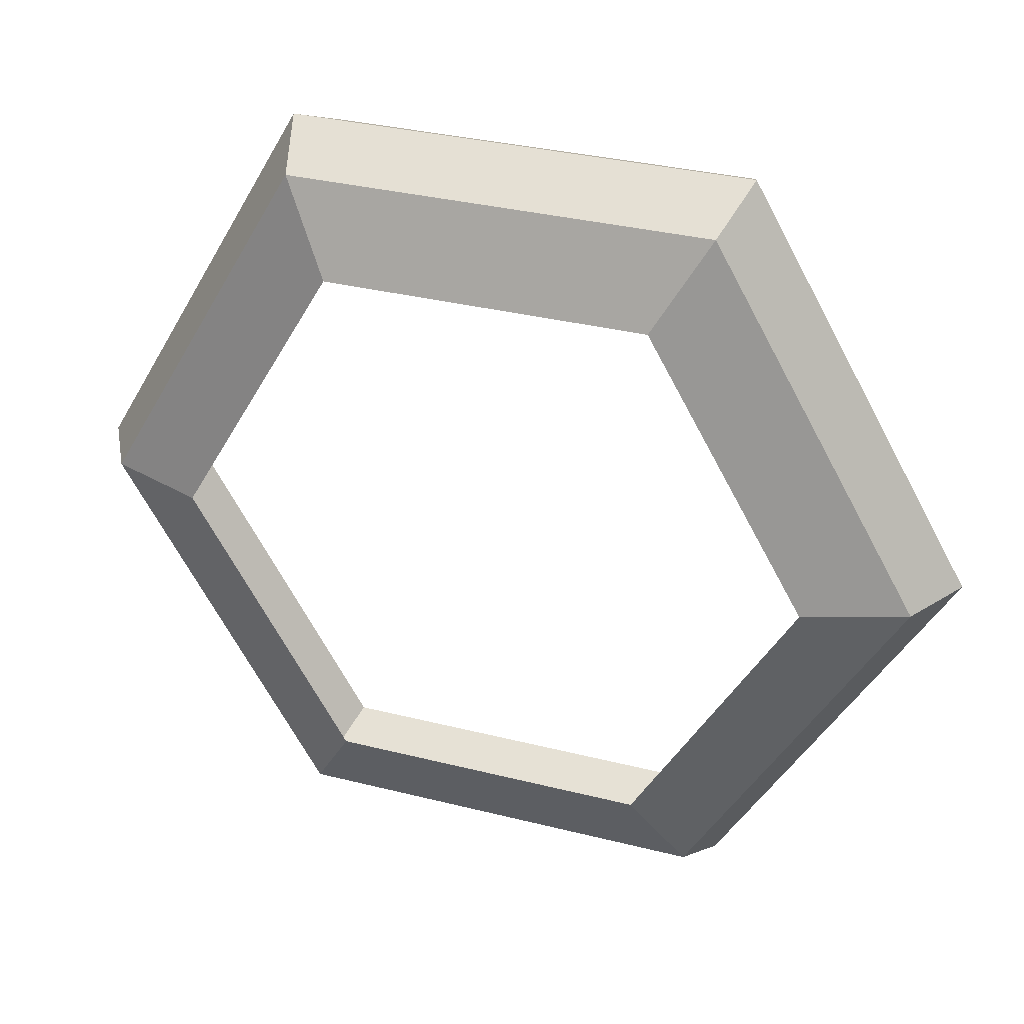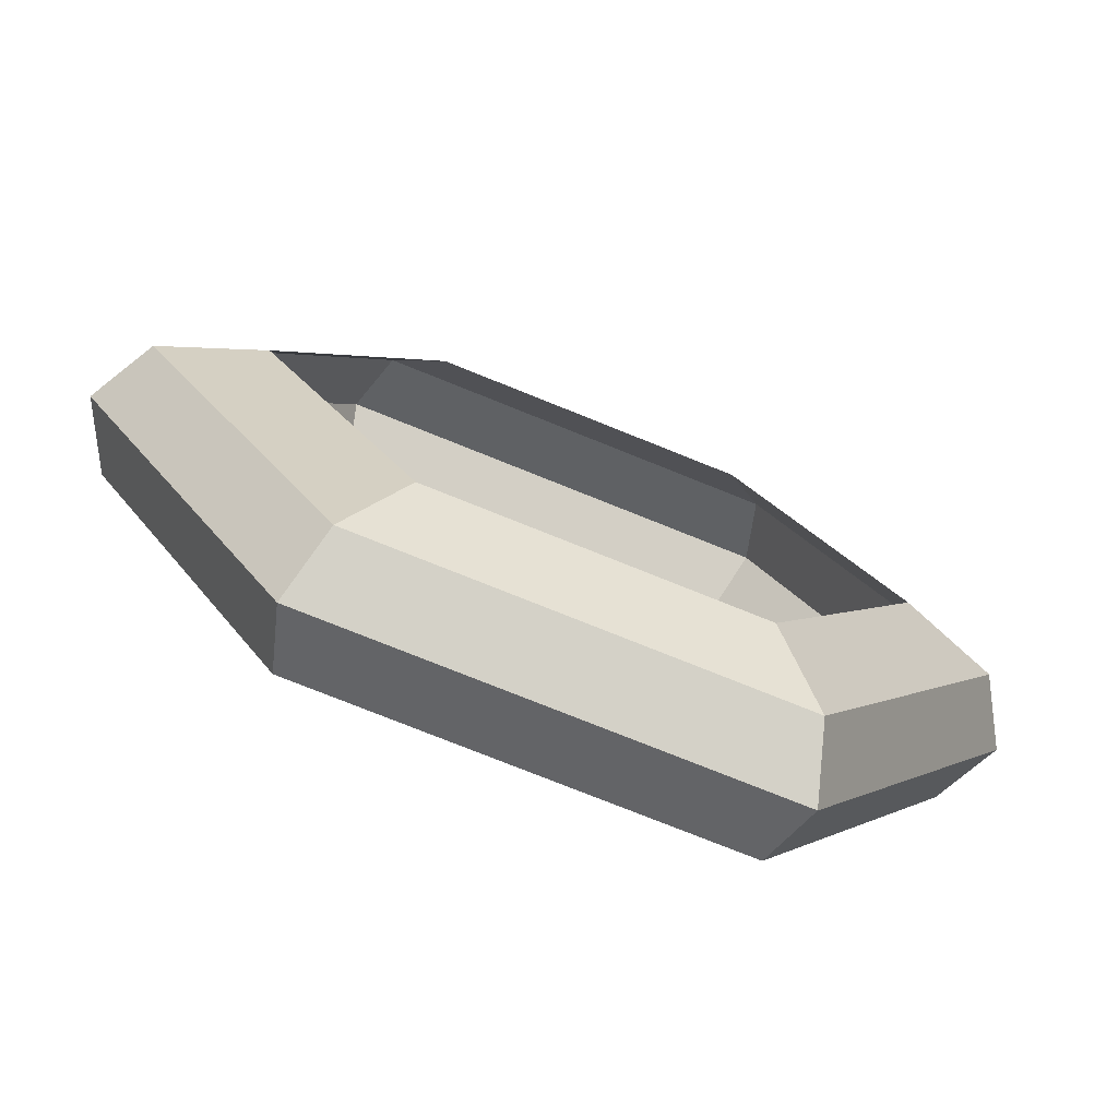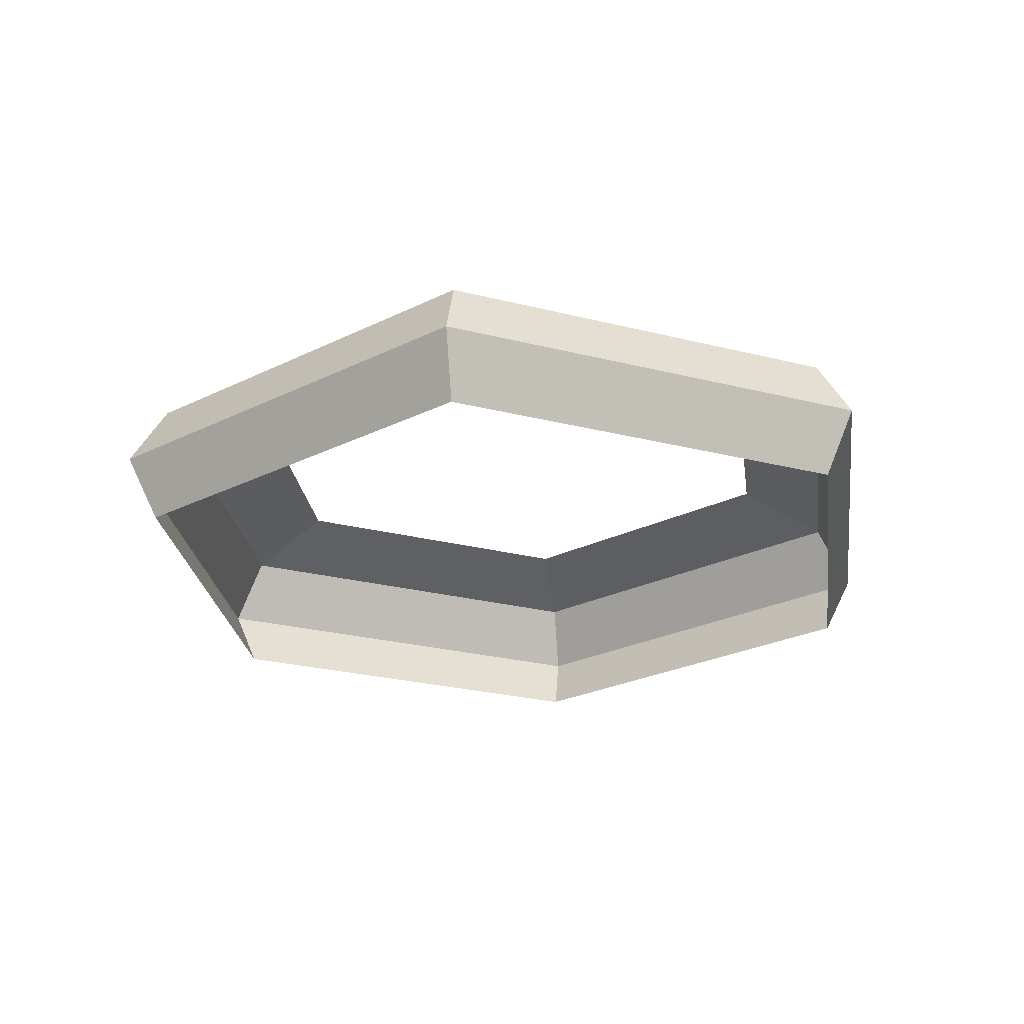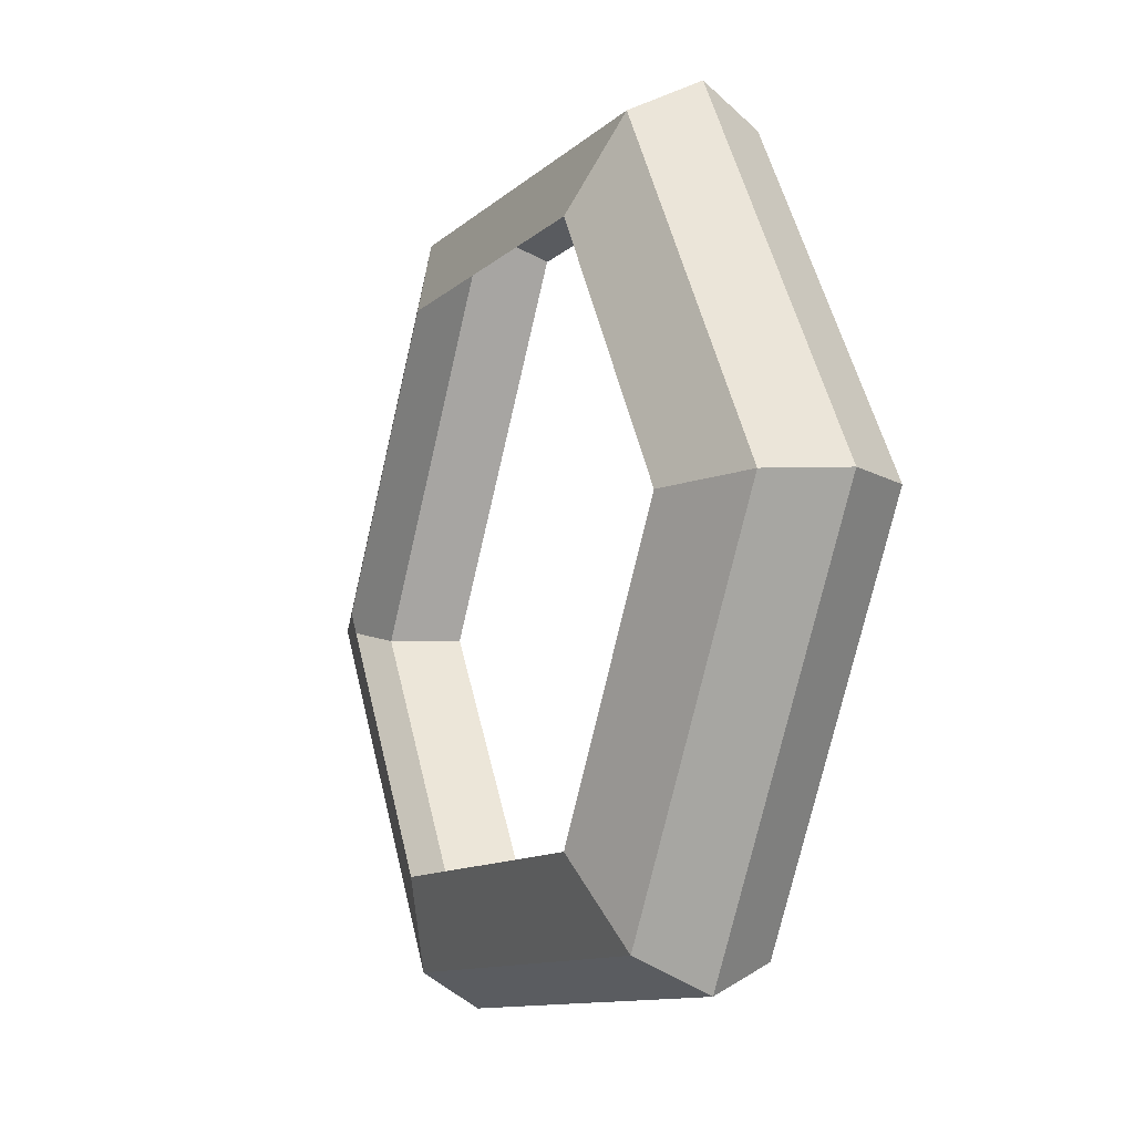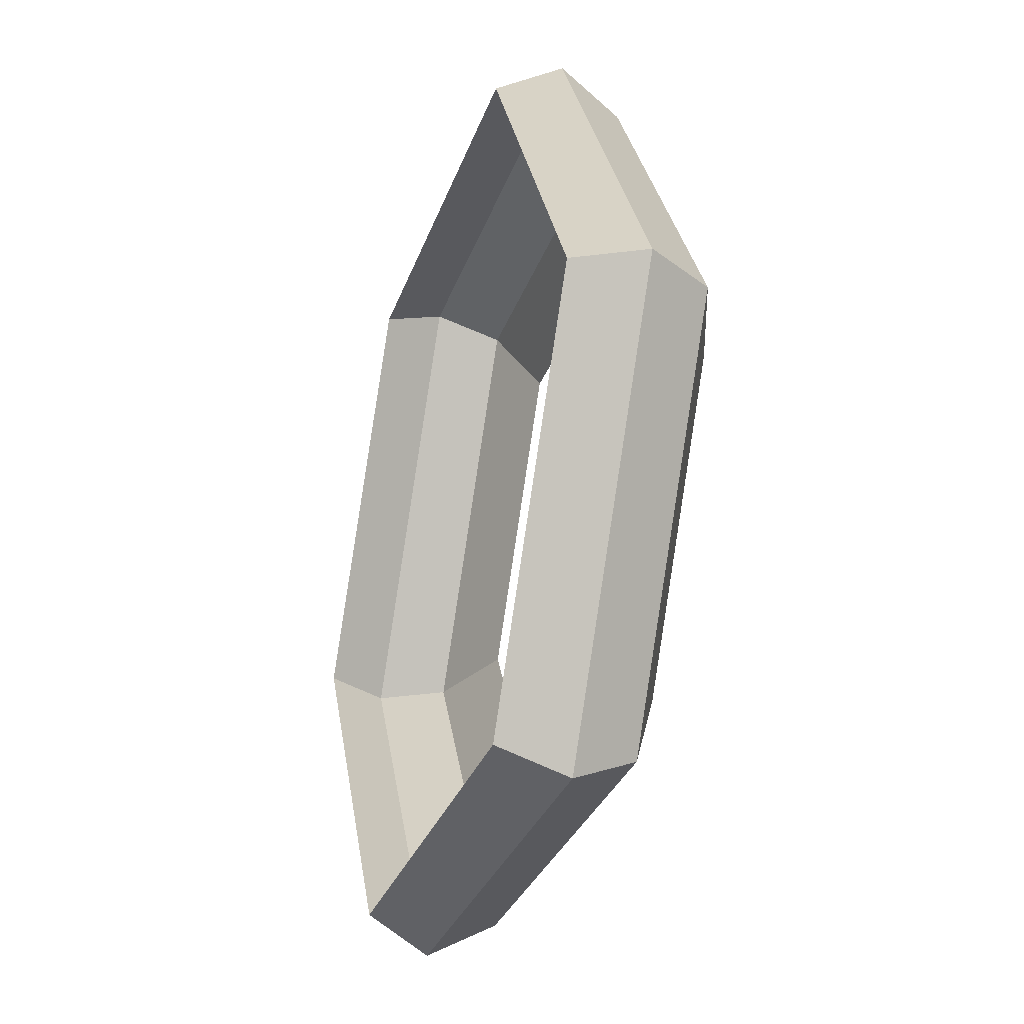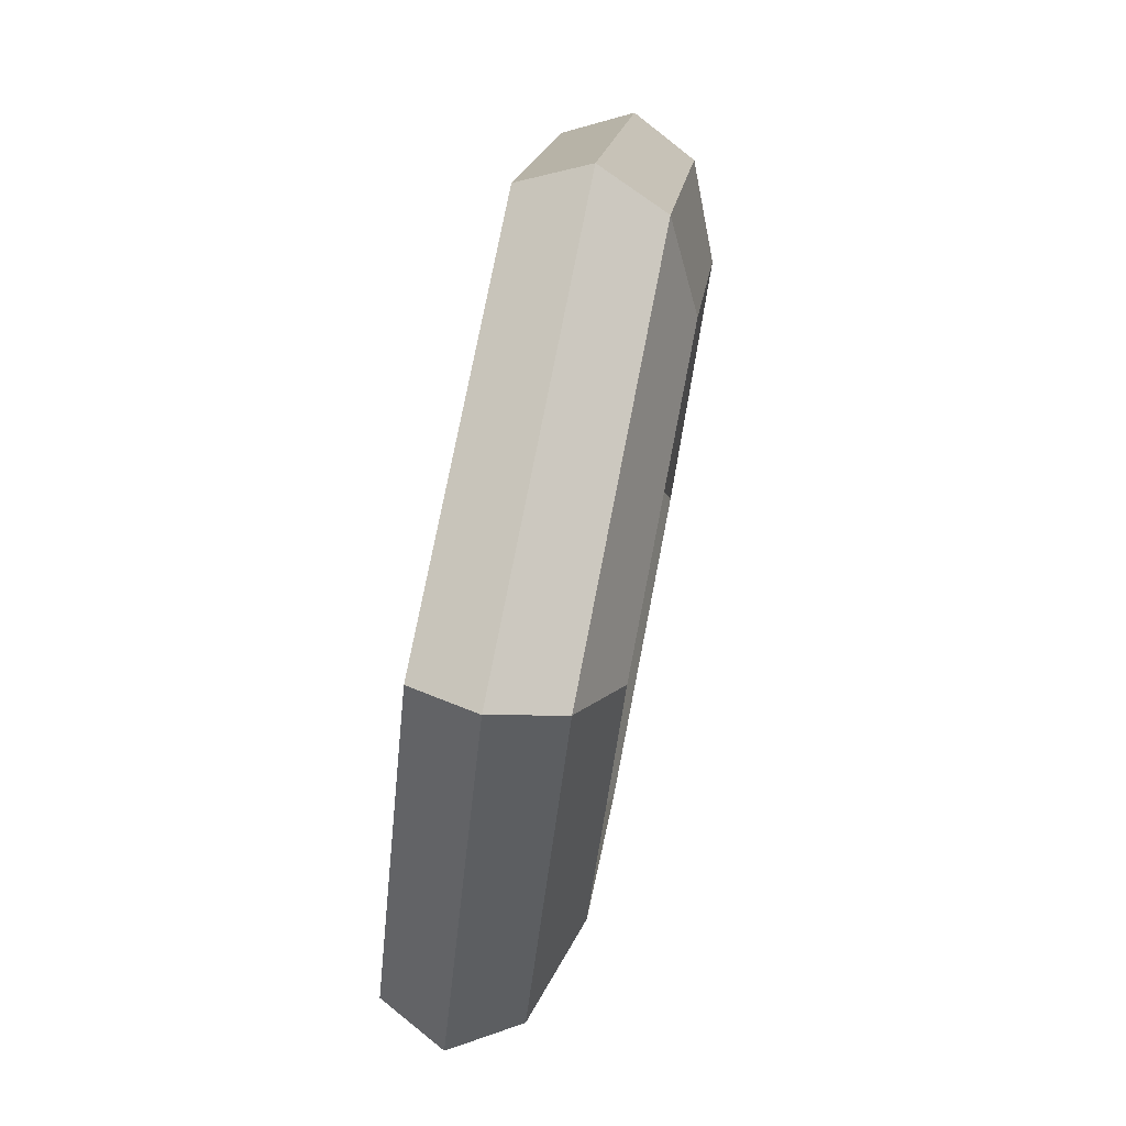
<metadata>
{"format":"obj","ext":"obj","renderer":"f3d","projection":"perspective","resolution":1024,"background":"white","views":[{"elev":32.9,"azim":-160.7,"up":"+Z"},{"elev":-75.3,"azim":158.0,"up":"+Z"},{"elev":-26.0,"azim":-81.9,"up":"+Y"},{"elev":-11.1,"azim":-116.8,"up":"+Z"},{"elev":-30.7,"azim":72.5,"up":"+Z"},{"elev":75.5,"azim":101.0,"up":"+Z"}]}
</metadata>
<code>
o Pawn.002
v 0.1547 0.2 1.268
v -0.1547 0.2 1.268
v 0.142 0.2445 1.246
v -0.142 0.2445 1.246
v 0.1081 0.2688 1.187
v -0.1081 0.2688 1.187
v 0.1431 0.1555 1.248
v -0.1431 0.1555 1.248
v -0.3095 0.2 1
v 0.3095 0.2 1
v 0.1547 0.2 0.732
v -0.1547 0.2 0.732
v -0.2839 0.2445 1
v 0.2839 0.2445 1
v 0.142 0.2445 0.7541
v -0.142 0.2445 0.7541
v -0.2162 0.2688 1
v 0.2162 0.2688 1
v 0.1081 0.2688 0.8127
v -0.1081 0.2688 0.8127
v 0.2862 0.1555 1
v 0.1431 0.1555 0.7522
v -0.1431 0.1555 0.7522
v -0.2862 0.1555 1
f 8 2 9 24
f 7 1 2 8
f 21 10 1 7
f 2 4 13 9
f 1 3 4 2
f 10 14 3 1
f 4 6 17 13
f 3 5 6 4
f 14 18 5 3
f 23 24 9 12
f 22 23 12 11
f 21 22 11 10
f 12 9 13 16
f 11 12 16 15
f 10 11 15 14
f 16 13 17 20
f 15 16 20 19
f 14 15 19 18

</code>
